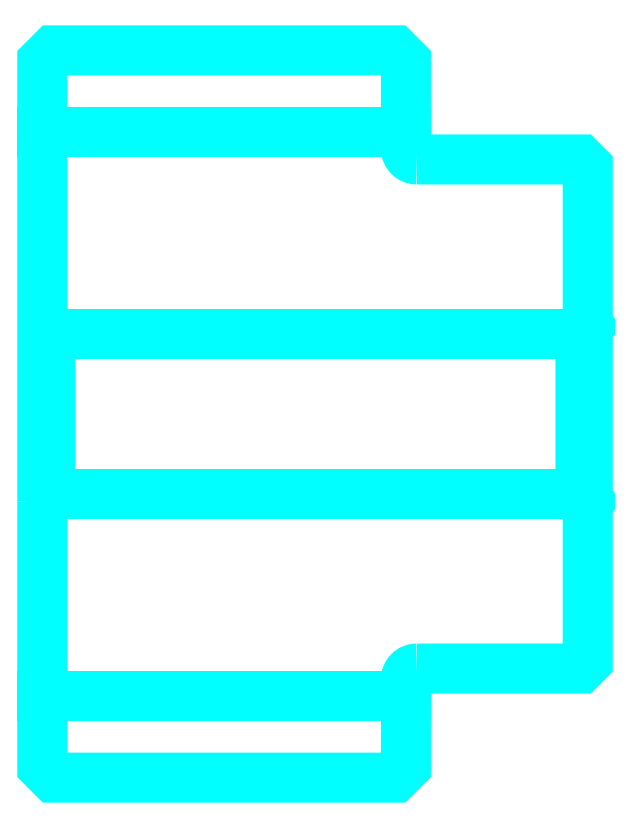
<metadata>
{"format":"dxf","ext":"dxf","renderer":"ezdxf+matplotlib","layout":"modelspace","background":"white","min_lineweight":24,"dpi":150}
</metadata>
<code>
0
SECTION
2
ENTITIES
0
LINE
8
0
10
255.3
20
295.7
30
0
11
305.3
21
295.7
31
0
0
LINE
8
0
10
255.3
20
218.2
30
0
11
305.3
21
218.2
31
0
0
LINE
8
0
10
329.3
20
245.9
30
0
11
330.3
21
244.9
31
0
0
LINE
8
0
10
329.3
20
267.9
30
0
11
330.3
21
268.9
31
0
0
LINE
8
0
10
256.3
20
267.9
30
0
11
256.3
21
245.9
31
0
0
POLYLINE
8
0
66
1
10
0
20
0
30
0
70
2
0
VERTEX
8
0
10
255.3
20
244.9
30
0
70
0
0
VERTEX
8
0
10
256.3
20
245.9
30
0
70
0
0
VERTEX
8
0
10
329.3
20
245.9
30
0
70
0
0
VERTEX
8
0
10
329.3
20
267.9
30
0
70
0
0
VERTEX
8
0
10
256.3
20
267.9
30
0
70
0
0
VERTEX
8
0
10
255.3
20
268.9
30
0
70
0
0
SEQEND
8
0
0
ARC
8
0
10
306.8
20
293.4
30
0
40
1.5
50
180
51
270
0
ARC
8
0
10
306.8
20
220.4
30
0
40
1.5
50
90
51
180
0
POLYLINE
8
0
66
1
10
0
20
0
30
0
70
2
0
VERTEX
8
0
10
255.3
20
244.9
30
0
70
0
0
VERTEX
8
0
10
255.3
20
208.4
30
0
70
0
0
VERTEX
8
0
10
256.8
20
206.9
30
0
70
0
0
VERTEX
8
0
10
303.8
20
206.9
30
0
70
0
0
VERTEX
8
0
10
305.3
20
208.4
30
0
70
0
0
VERTEX
8
0
10
305.3
20
220.4
30
0
70
0
0
SEQEND
8
0
0
POLYLINE
8
0
66
1
10
0
20
0
30
0
70
2
0
VERTEX
8
0
10
306.8
20
221.9
30
0
70
0
0
VERTEX
8
0
10
329.3
20
221.9
30
0
70
0
0
VERTEX
8
0
10
330.3
20
222.9
30
0
70
0
0
VERTEX
8
0
10
330.3
20
290.9
30
0
70
0
0
VERTEX
8
0
10
329.3
20
291.9
30
0
70
0
0
VERTEX
8
0
10
306.8
20
291.9
30
0
70
0
0
SEQEND
8
0
0
POLYLINE
8
0
66
1
10
0
20
0
30
0
70
2
0
VERTEX
8
0
10
305.3
20
293.4
30
0
70
0
0
VERTEX
8
0
10
305.3
20
305.4
30
0
70
0
0
VERTEX
8
0
10
303.8
20
306.9
30
0
70
0
0
VERTEX
8
0
10
256.8
20
306.9
30
0
70
0
0
VERTEX
8
0
10
255.3
20
305.4
30
0
70
0
0
VERTEX
8
0
10
255.3
20
244.9
30
0
70
0
0
SEQEND
8
0
0
ENDSEC
0
EOF

</code>
